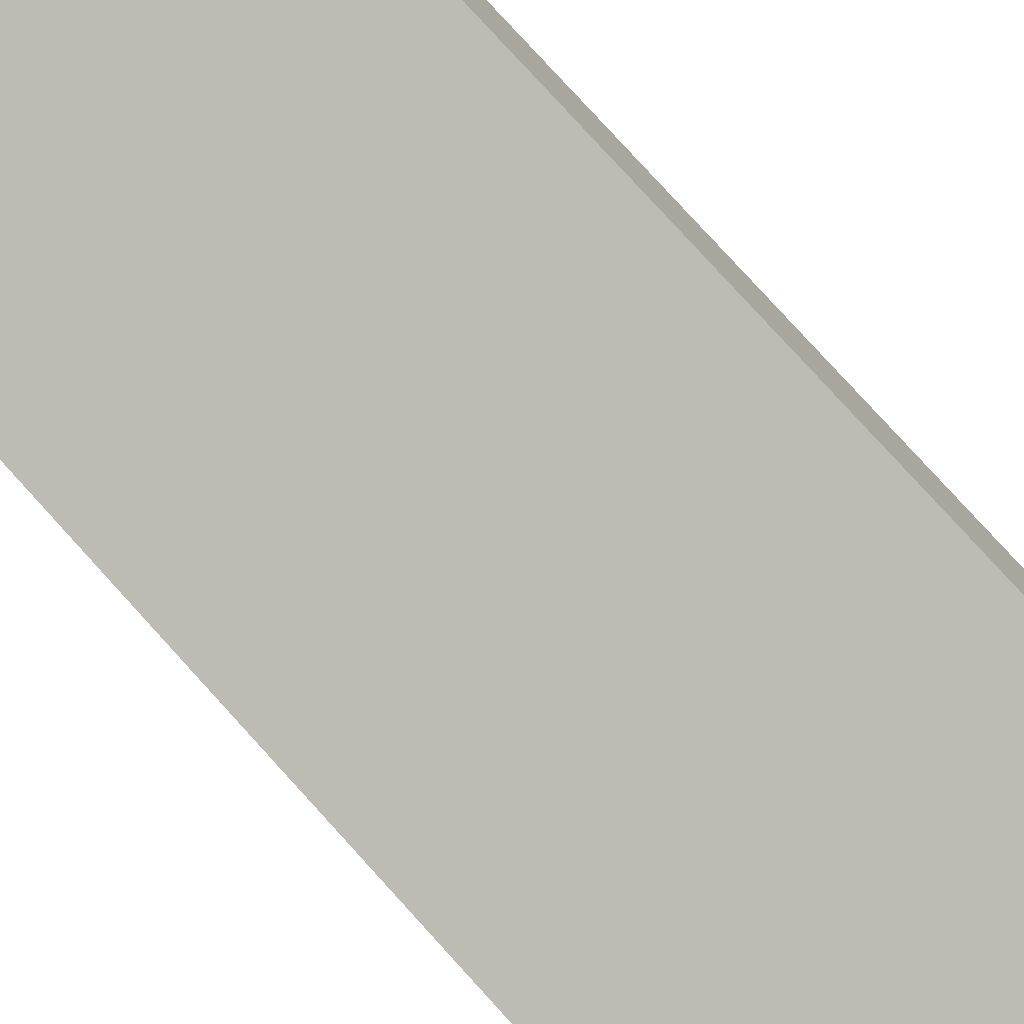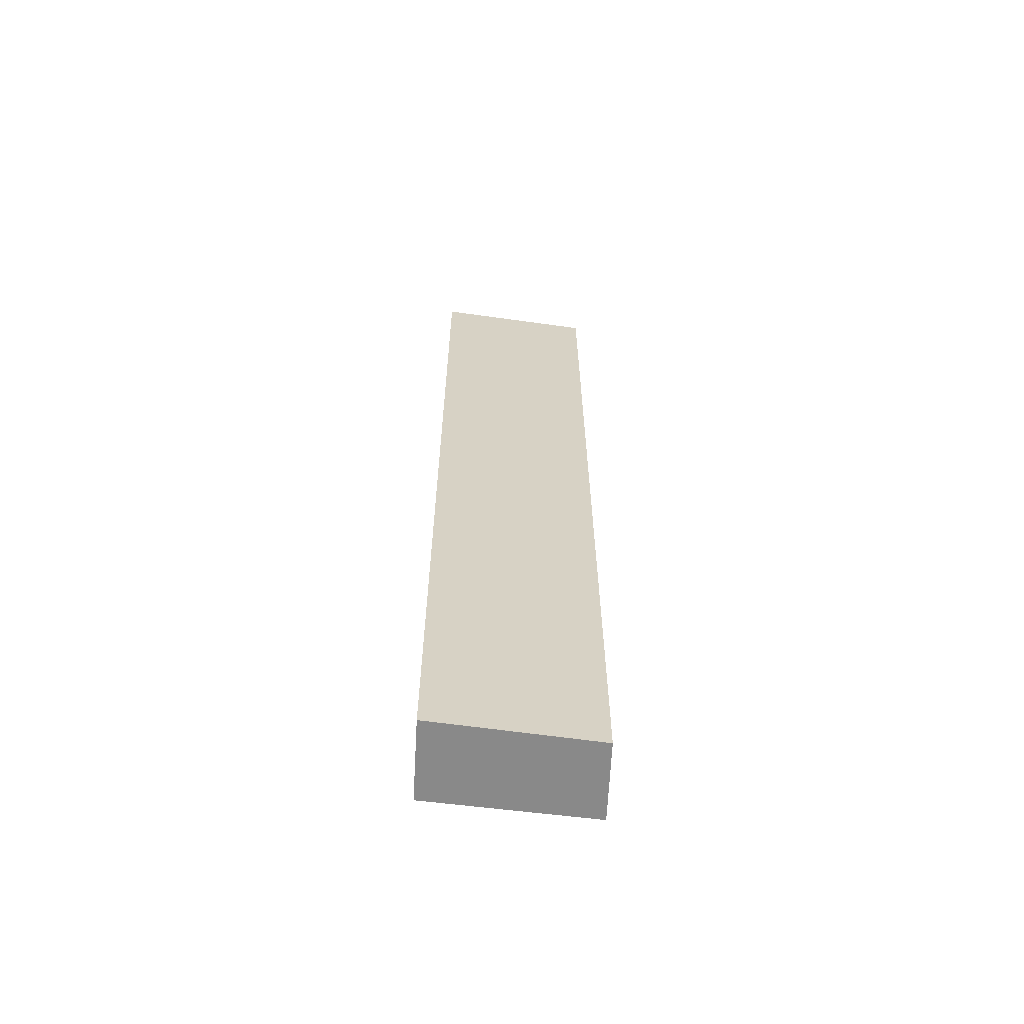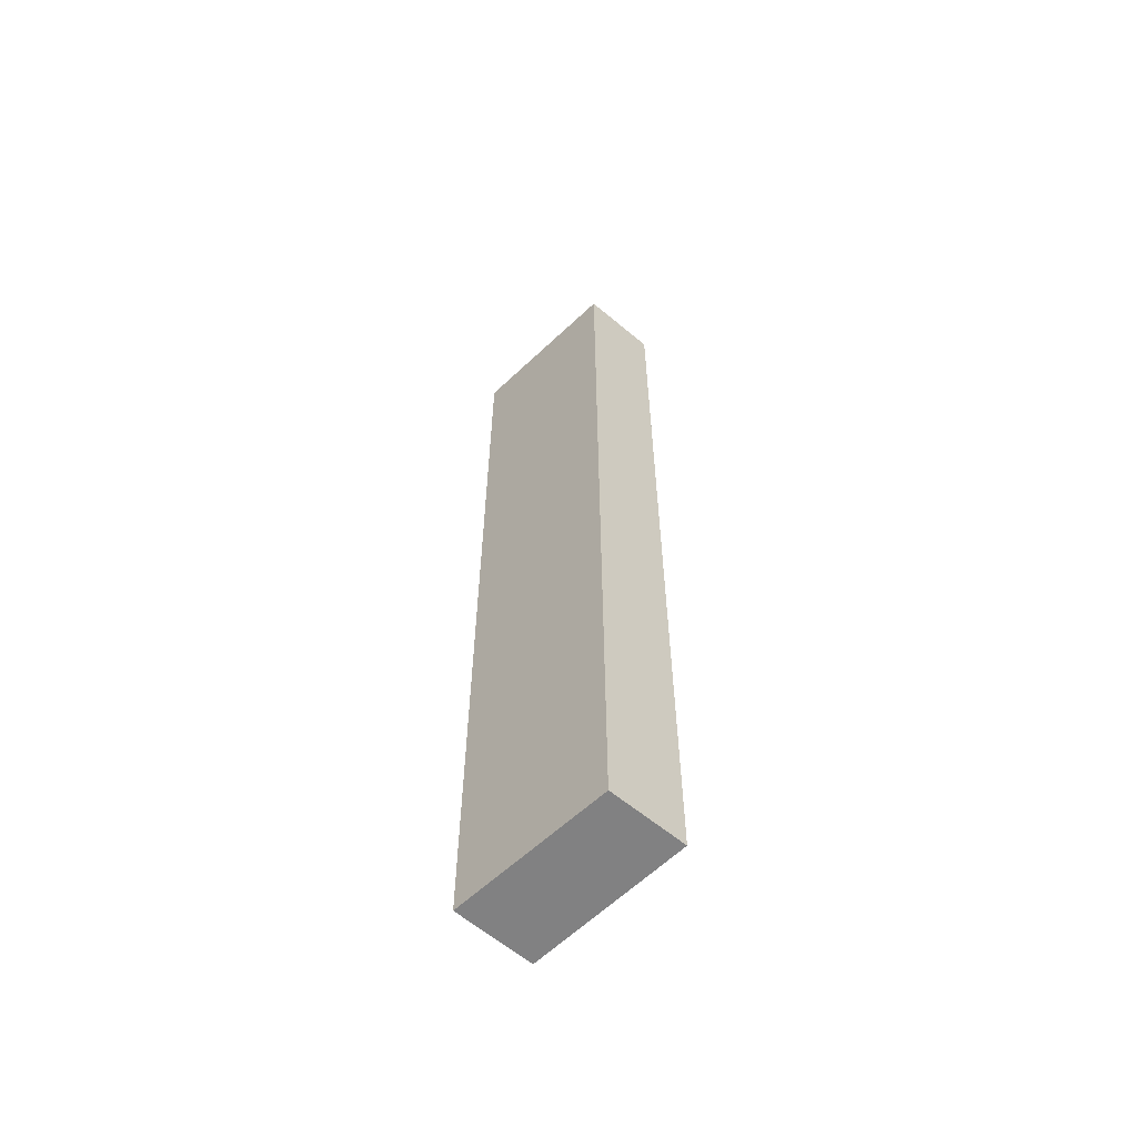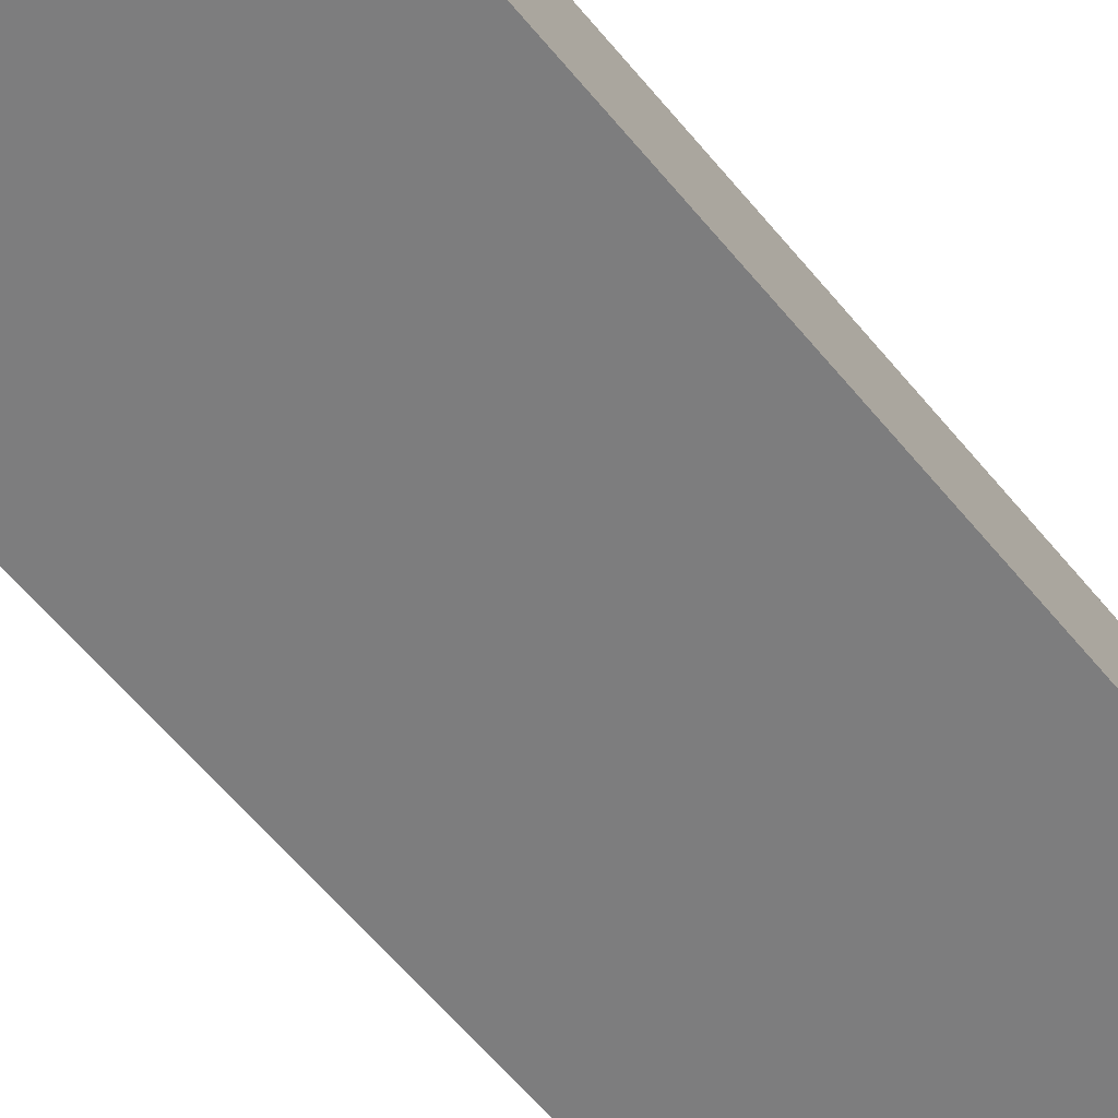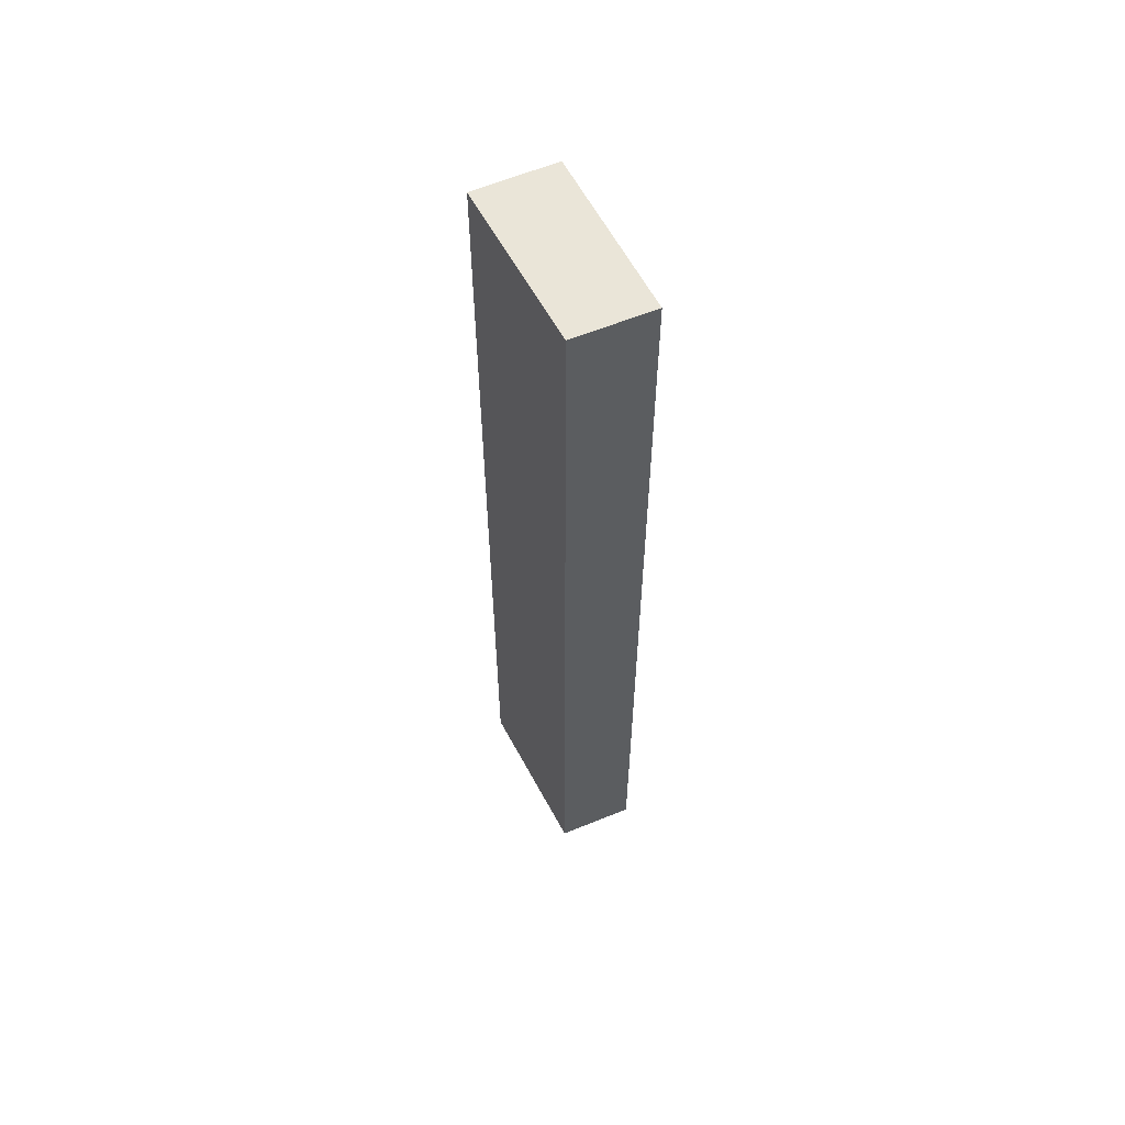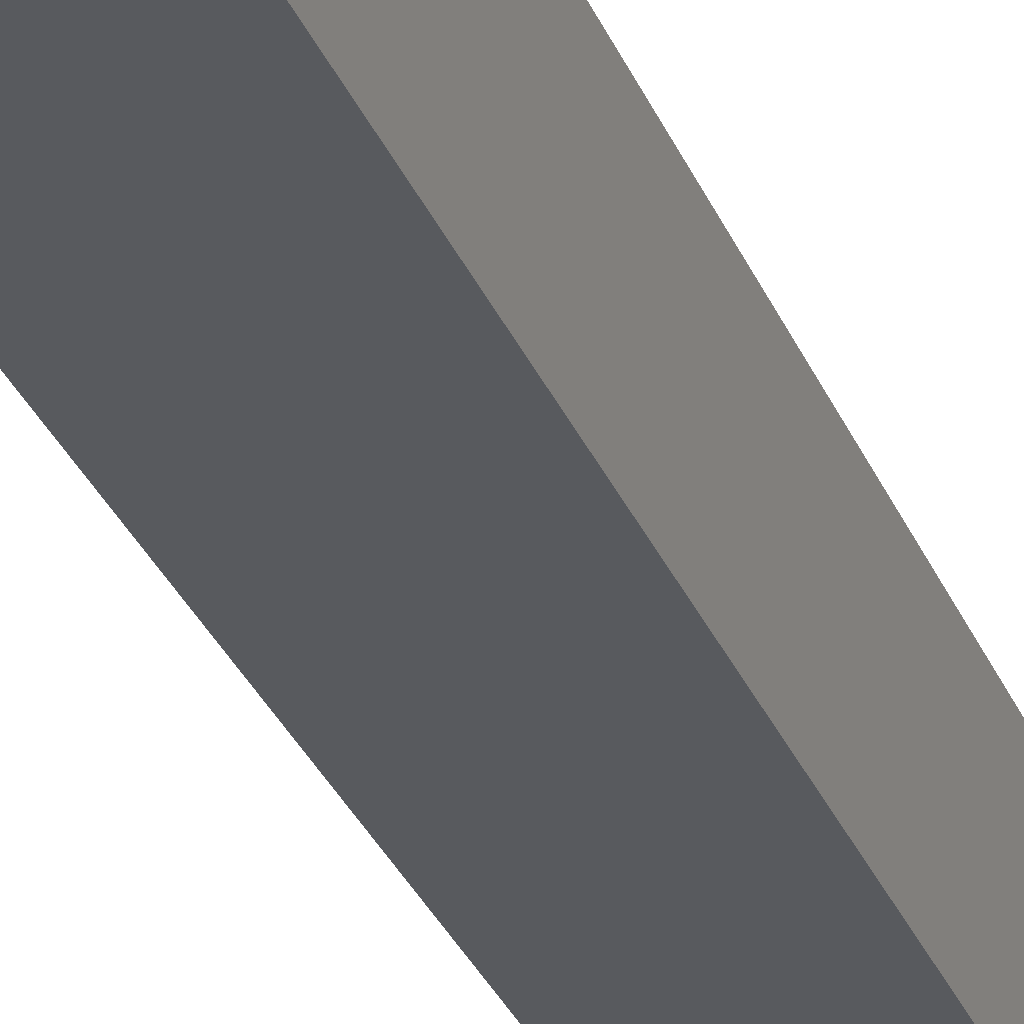
<metadata>
{"format":"obj","ext":"obj","renderer":"f3d","projection":"perspective","resolution":1024,"background":"white","views":[{"elev":72.8,"azim":138.5,"up":"+Z"},{"elev":-63.0,"azim":13.9,"up":"+Y"},{"elev":-60.4,"azim":65.9,"up":"+Y"},{"elev":-47.0,"azim":-145.6,"up":"+Z"},{"elev":59.6,"azim":83.8,"up":"+Y"},{"elev":-29.1,"azim":18.8,"up":"+Z"}]}
</metadata>
<code>
v  0 18.66 1.143e-15
v  3.436 18.66 0.315
v  2.999 18.66 -1.159
v  0.469 18.66 1.512
v  2.999 7.097e-17 -1.159
v  0 0 0
v  0.469 -9.258e-17 1.512
v  3.436 -1.929e-17 0.315
g defaultobject
f 1 2 3
f 2 1 4
f 5 1 3
f 1 5 6
f 6 4 1
f 4 6 7
f 7 2 4
f 2 7 8
f 8 3 2
f 3 8 5
f 8 6 5
f 6 8 7

</code>
